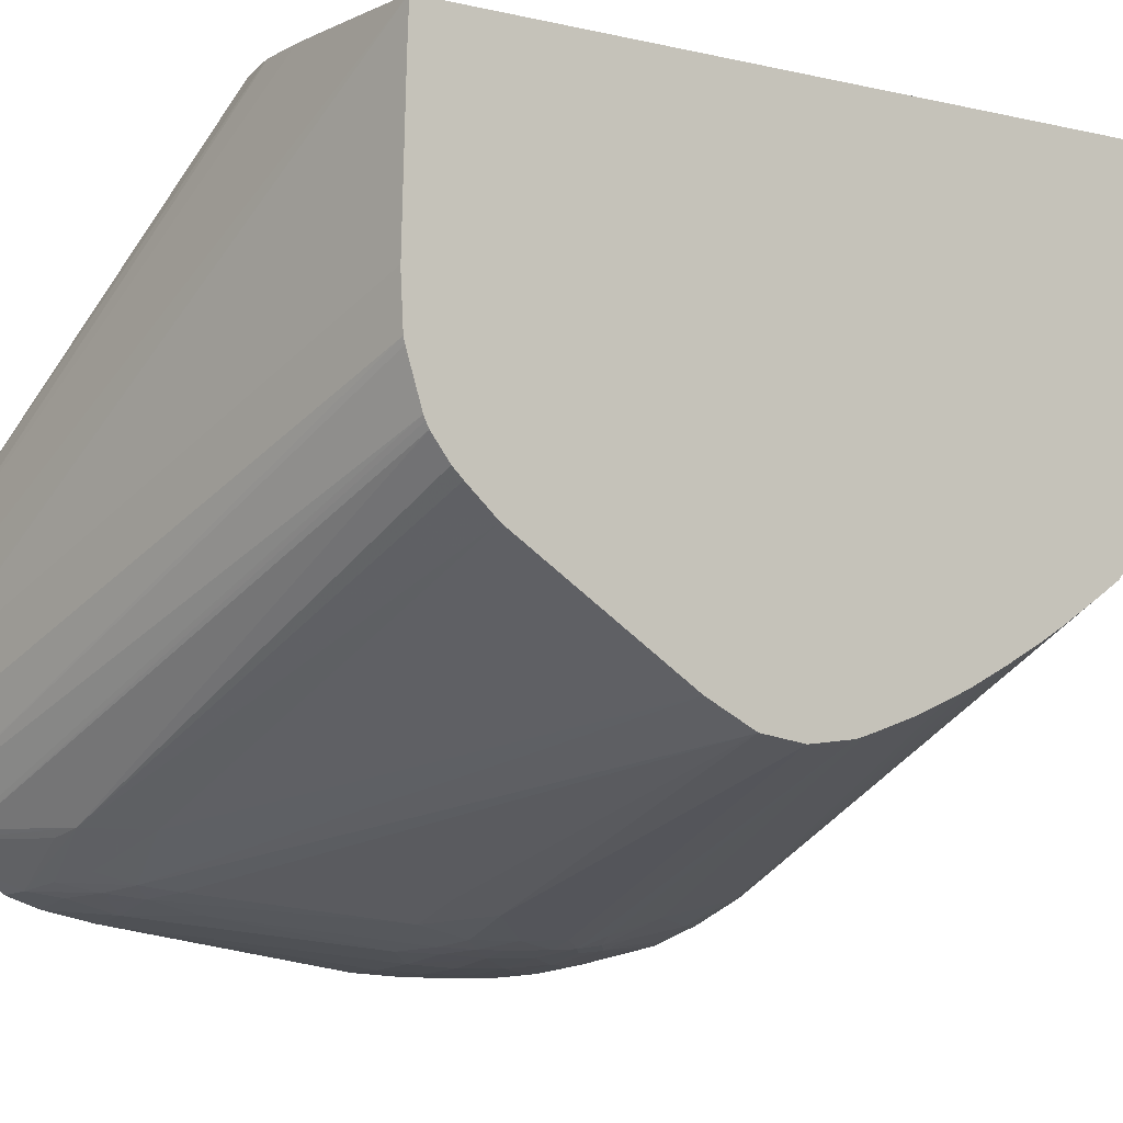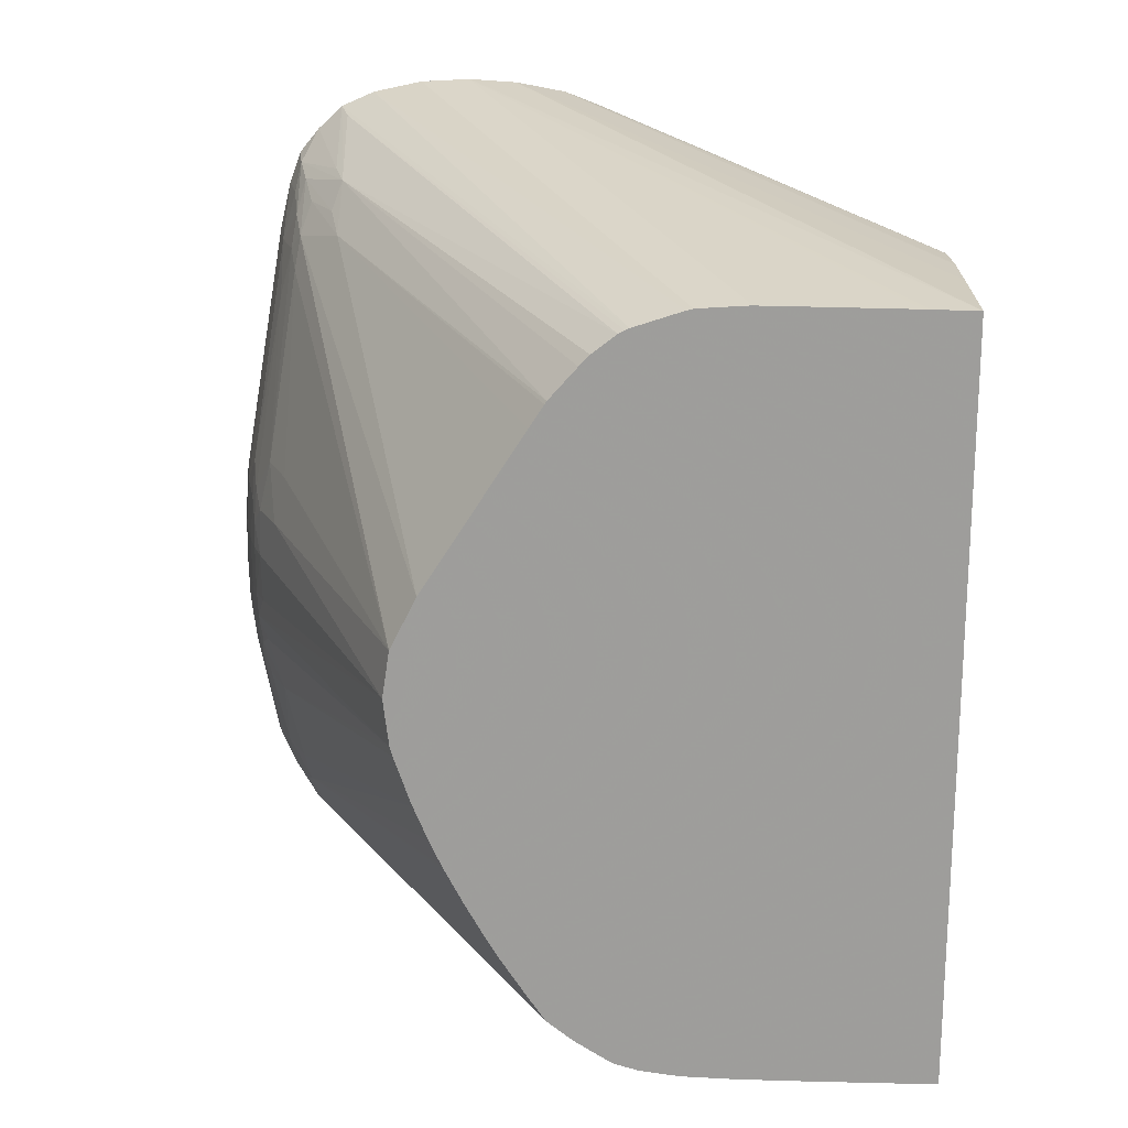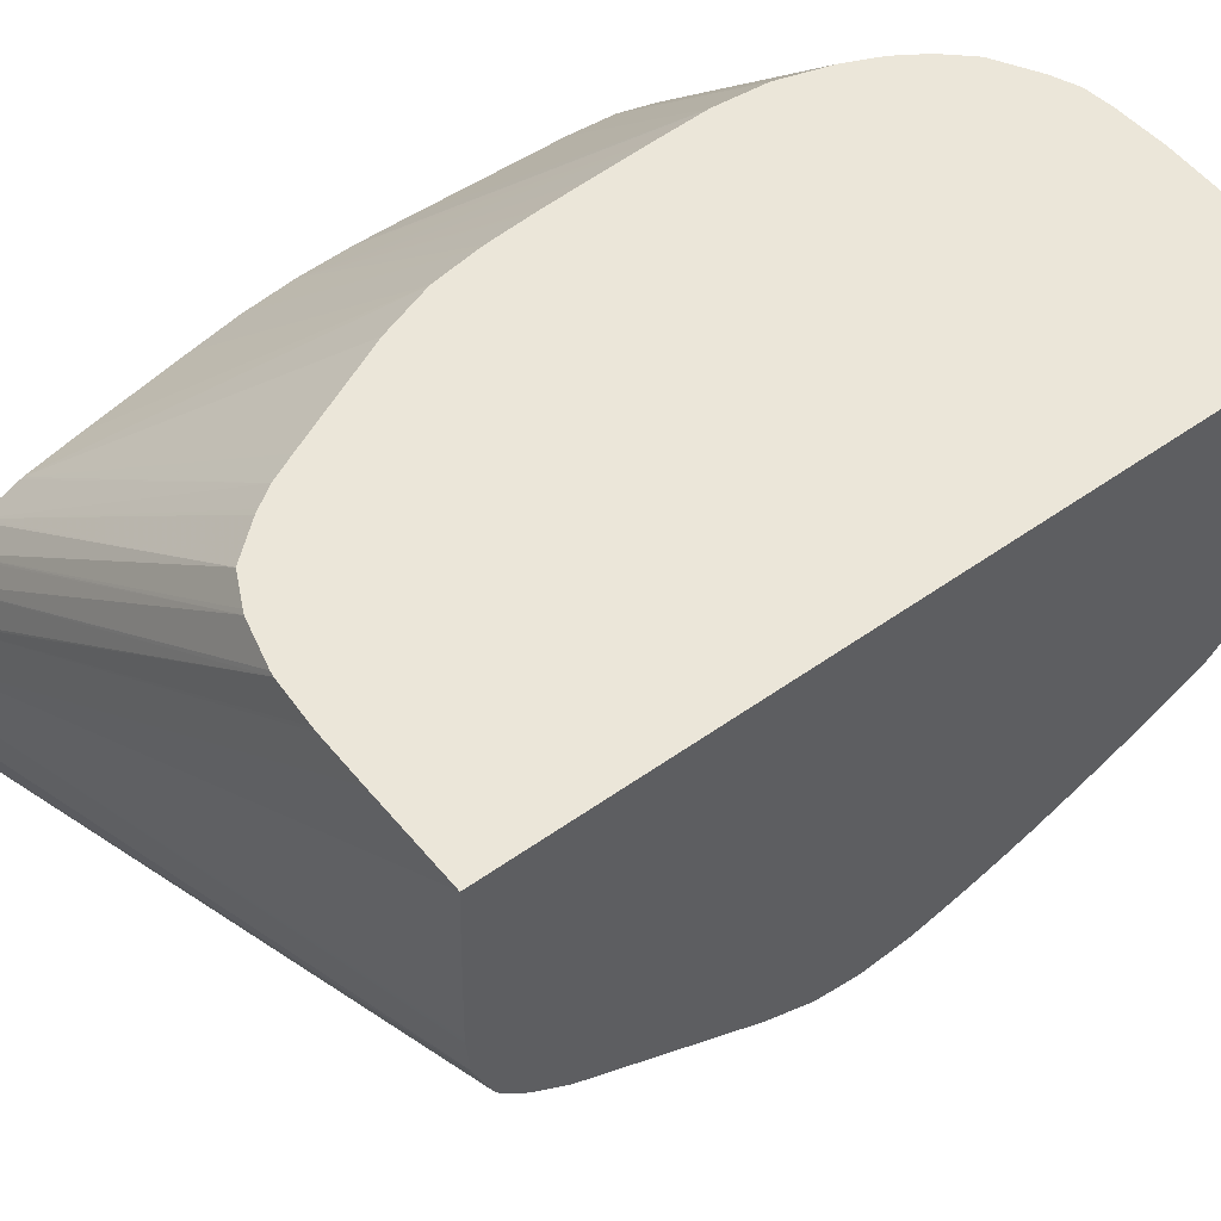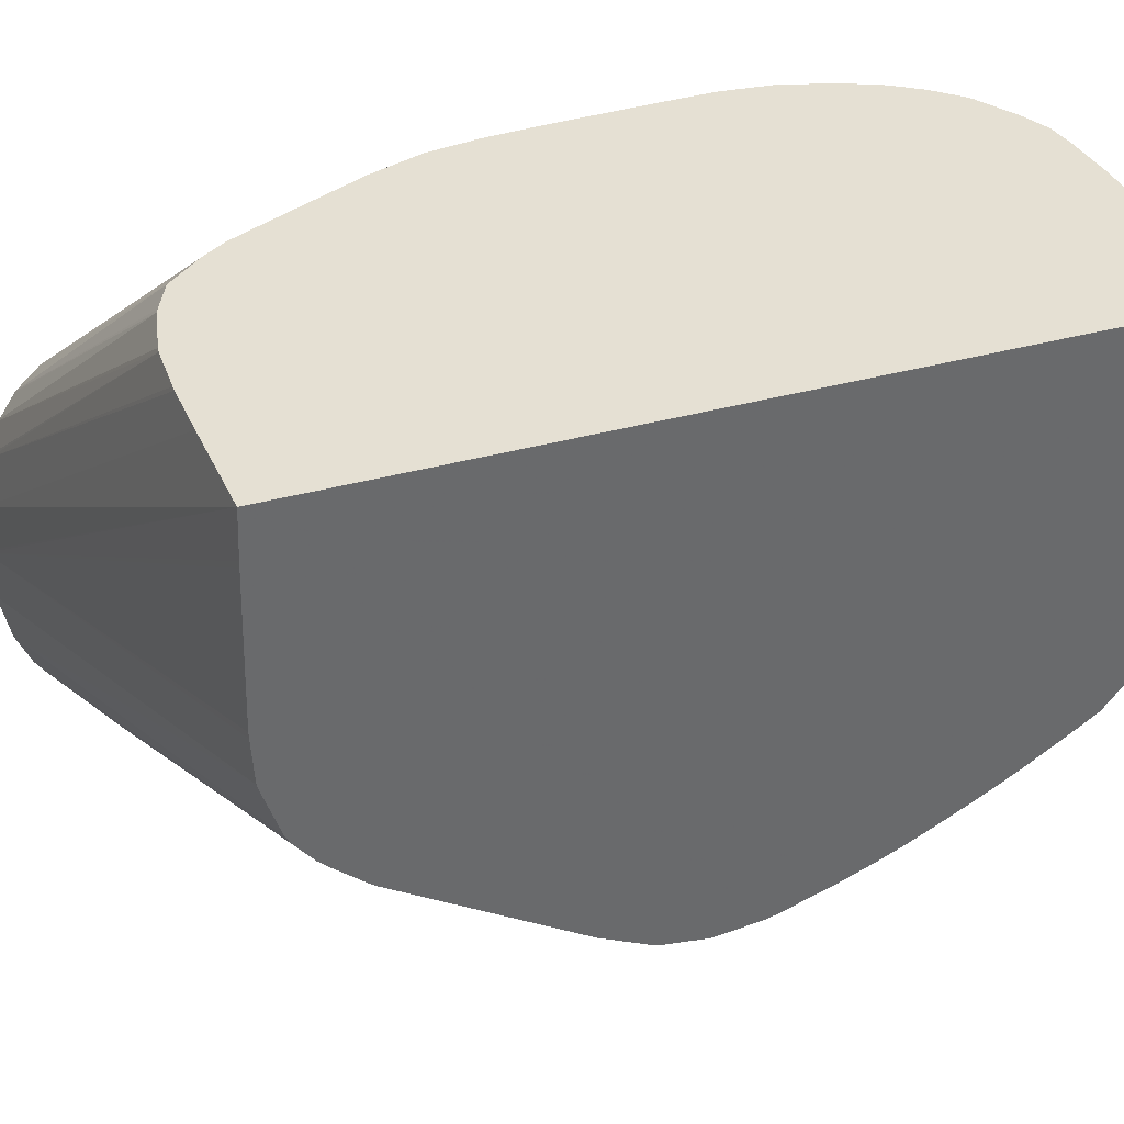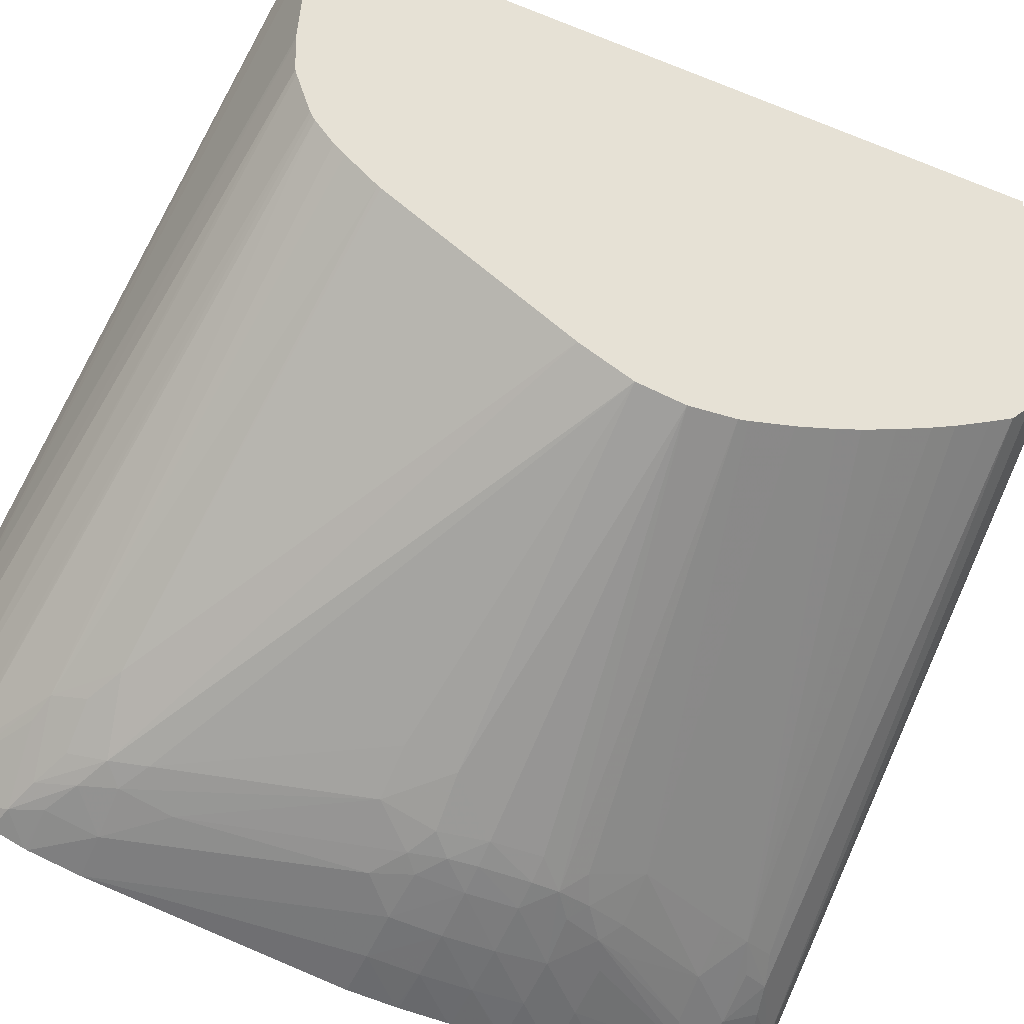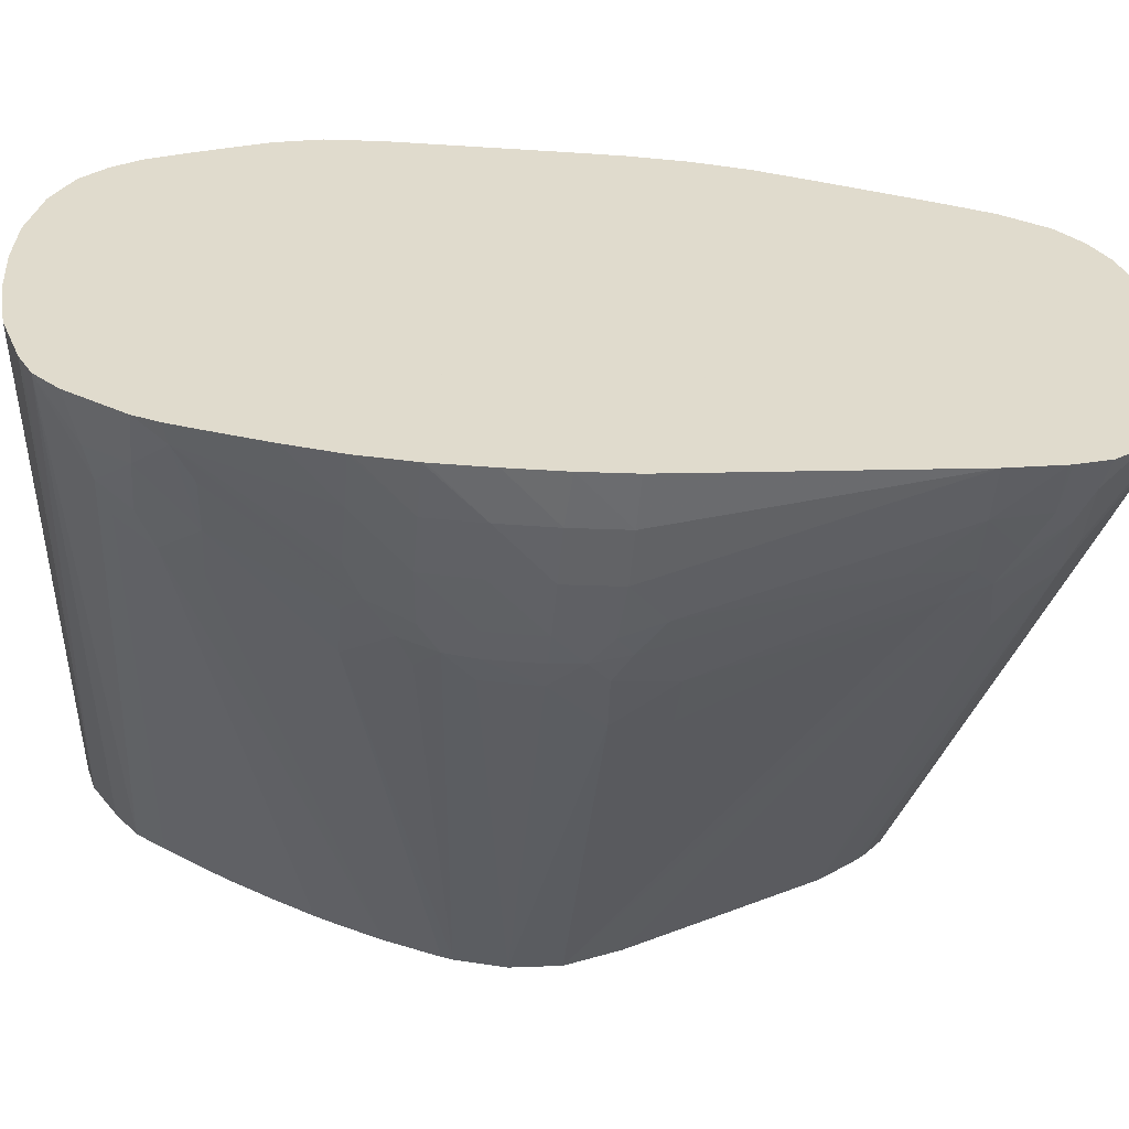
<metadata>
{"format":"obj","ext":"obj","renderer":"f3d","projection":"perspective","resolution":1024,"background":"white","views":[{"elev":-7.0,"azim":-124.0,"up":"+Z"},{"elev":19.4,"azim":-90.9,"up":"+Y"},{"elev":56.6,"azim":-126.2,"up":"+Z"},{"elev":38.1,"azim":-109.2,"up":"+Z"},{"elev":-48.5,"azim":-114.0,"up":"+Z"},{"elev":-57.4,"azim":85.1,"up":"+Z"}]}
</metadata>
<code>
v 12.52 7.363 -1.158
v 12.42 7.362 -1.158
v 13.28 7.353 -1.158
v 20.09 8.887 -7.072
v 11.56 7.319 -1.158
v 13.37 7.341 -1.158
v 20.09 8.643 -6.439
v 20.09 8.871 -7.019
v 20.09 9.052 -7.932
v 9.953 7.227 -1.158
v 20.09 8.628 -6.41
v 14.14 7.182 -1.158
v 20.09 9.108 -8.74
v 20.09 9.111 -8.787
v 9.953 7.255 -1.922
v 9.953 -5.589 -1.158
v 20.09 8.365 -6.008
v 14.21 7.15 -1.158
v 20.09 8.338 -5.97
v 20.09 9.071 -9.643
v 9.953 7.319 -4.602
v 9.953 7.322 -4.497
v 9.953 7.303 -3.744
v 9.953 7.257 -2.028
v 9.953 -5.503 -3.534
v 20.09 -5.914 -8.787
v 20.09 -5.879 -7.969
v 13.28 -5.43 -1.158
v 14.72 6.915 -1.158
v 20.09 7.936 -5.6
v 20.09 8.889 -10.5
v 9.953 7.28 -5.355
v 9.953 -5.498 -3.639
v 20.09 -5.867 -9.601
v 9.953 -5.46 -4.497
v 20.09 -5.685 -7.072
v 14.14 -5.325 -1.158
v 15.2 6.36 -1.158
v 20.09 7.9 -5.578
v 20.09 8.634 -11.09
v 9.953 6.996 -6.274
v 9.953 7.253 -5.461
v 20.09 -5.716 -10.51
v 9.953 -5.407 -5.251
v 9.953 -5.4 -5.355
v 9.953 -5.289 -6.019
v 20.09 -5.383 -6.412
v 14.6 -5.23 -1.158
v 15.24 6.299 -1.158
v 20.09 7.225 -5.27
v 15.45 5.981 -1.158
v 19.67 8.533 -10.96
v 20.09 8.231 -11.52
v 18.43 7.796 -11.1
v 17.96 7.678 -10.96
v 9.953 6.962 -6.345
v 20.09 -5.701 -10.55
v 9.953 -5.148 -6.448
v 14.65 -5.21 -1.158
v 20.09 -5.013 -5.983
v 15.68 -4.588 -1.158
v 15.03 -5.017 -1.158
v 20.09 7.181 -5.251
v 15.65 5.563 -1.158
v 9.953 6.909 -6.448
v 20.09 7.805 -11.87
v 19.63 7.699 -11.82
v 9.953 6.425 -7.017
v 9.953 6.603 -6.846
v 19.06 7.5 -11.7
v 17.63 7.203 -11.14
v 17.02 6.902 -11.01
v 9.953 5.909 -7.478
v 20.09 -5.401 -11.35
v 9.953 -4.733 -7.072
v 20.09 -5.183 -11.73
v 20.09 -5.342 -11.45
v 20.09 -4.583 -5.639
v 16.11 -4.107 -1.158
v 15.73 -4.547 -1.158
v 20.09 6.306 -5.022
v 16.45 3.817 -1.158
v 16.72 3.028 -1.158
v 16.75 2.939 -1.158
v 20.09 7.275 -12.06
v 19.32 7.219 -11.92
v 18.69 6.928 -11.85
v 18.12 6.668 -11.74
v 18.41 7.219 -11.55
v 9.953 2.869 -9.44
v 9.953 5.488 -7.752
v 9.953 5.859 -7.513
v 9.953 -4.373 -7.512
v 18.74 -4.424 -11.84
v 19.29 -4.564 -11.96
v 20.09 -4.805 -12.06
v 20.09 -3.929 -5.286
v 16.43 -3.598 -1.158
v 16.39 -3.677 -1.158
v 20.09 4.598 -4.616
v 16.86 2.17 -1.158
v 20.09 3.791 -4.437
v 20.09 7.225 -12.08
v 19.29 6.368 -12.16
v 18.41 6.377 -11.94
v 17.89 6.096 -11.84
v 9.953 2.01 -9.875
v 9.953 -3.929 -7.809
v 18.17 -4.224 -11.69
v 17.85 -3.652 -11.87
v 18.45 -3.935 -11.98
v 19.29 -3.929 -12.31
v 20.09 -3.919 -12.54
v 20.09 -2.924 -4.778
v 16.67 -3.067 -1.158
v 16.87 2.076 -1.158
v 20.09 2.935 -4.33
v 20.09 3.726 -4.429
v 20.09 6.368 -12.28
v 17.85 2.638 -12.69
v 18.43 5.509 -12.16
v 16.71 2.935 -12.29
v 15.85 2.917 -11.96
v 15.85 2.076 -12.16
v 9.953 1.22 -9.996
v 9.953 -3.28 -8.226
v 9.953 -2.851 -8.48
v 9.953 -2.293 -8.785
v 9.953 -2.213 -8.828
v 9.953 -1.679 -9.1
v 9.953 -1.607 -9.136
v 9.953 -1.179 -9.329
v 9.953 -0.5829 -9.572
v 17.56 -3.055 -11.97
v 18.43 -3.071 -12.32
v 19.78 -3.449 -12.64
v 20.09 -3.908 -12.55
v 20.09 -2.215 -4.545
v 16.93 -2.213 -1.158
v 16.92 1.338 -1.158
v 16.93 1.22 -1.158
v 16.96 0.4907 -1.158
v 16.99 -0.3579 -1.158
v 20.09 2.863 -4.328
v 20.09 2.076 -13.03
v 19.29 2.076 -12.98
v 18.43 2.076 -12.88
v 17.57 2.02 -12.72
v 17.28 2.267 -12.62
v 16.79 2.02 -12.51
v 16.65 1.22 -12.53
v 16.66 0.3613 -12.51
v 17.13 -0.0976 -12.65
v 9.953 0.426 -9.903
v 9.953 -0.4962 -9.603
v 16.71 -1.355 -12.19
v 18.12 -1.662 -12.62
v 19.26 -3.126 -12.57
v 17.57 -1.367 -12.52
v 17.86 -1.09 -12.69
v 18.41 -1.367 -12.76
v 19.29 -1.355 -12.94
v 20.09 -2.215 -12.94
v 20.09 -3.133 -12.75
v 20.09 -3.545 -12.66
v 20.09 -1.407 -4.45
v 17.01 -1.355 -1.158
v 16.99 -0.4962 -1.158
v 20.09 2.076 -4.303
v 20.09 1.273 -13.09
v 19.29 1.22 -13.04
v 18.43 1.22 -12.95
v 17.57 1.22 -12.79
v 17.12 1.695 -12.66
v 17.08 1.22 -12.67
v 17.09 0.3613 -12.67
v 17.57 0.3613 -12.79
v 18.43 -0.4962 -12.91
v 17.57 -0.4285 -12.72
v 17.29 -0.6697 -12.6
v 16.79 -0.4285 -12.47
v 9.953 0.2583 -9.858
v 20.09 -1.355 -13.07
v 20.09 -2.16 -12.95
v 20.09 -1.355 -4.445
v 17.01 -1.208 -1.158
v 20.09 1.22 -4.331
v 20.09 1.22 -13.1
v 20.09 0.4142 -13.13
v 20.09 0.3613 -13.13
v 19.29 0.3613 -13.06
v 18.43 0.3613 -12.95
v 19.29 -0.4962 -13.04
v 20.09 -1.302 -13.08
v 20.09 -0.4432 -13.14
v 20.09 -0.4962 -13.14
f 1 2 5
f 1 5 10
f 1 10 16
f 1 16 28
f 1 28 37
f 1 37 48
f 1 48 59
f 1 59 62
f 1 62 61
f 1 61 80
f 1 80 79
f 1 79 99
f 1 99 98
f 1 98 115
f 1 115 139
f 1 139 167
f 1 167 186
f 1 186 168
f 1 168 143
f 1 143 142
f 1 142 141
f 1 141 140
f 1 140 116
f 1 116 101
f 1 101 84
f 1 84 83
f 1 83 82
f 1 82 64
f 1 64 51
f 1 51 49
f 1 49 38
f 1 38 29
f 1 29 18
f 1 18 12
f 1 12 6
f 1 6 3
f 1 3 4
f 1 4 2
f 2 4 5
f 3 6 7
f 3 7 8
f 3 8 4
f 4 8 7
f 4 7 11
f 4 11 17
f 4 17 19
f 4 19 30
f 4 30 39
f 4 39 50
f 4 50 63
f 4 63 81
f 4 81 100
f 4 100 102
f 4 102 118
f 4 118 117
f 4 117 144
f 4 144 169
f 4 169 187
f 4 187 185
f 4 185 166
f 4 166 138
f 4 138 114
f 4 114 97
f 4 97 78
f 4 78 60
f 4 60 47
f 4 47 36
f 4 36 27
f 4 27 26
f 4 26 34
f 4 34 43
f 4 43 57
f 4 57 74
f 4 74 77
f 4 77 76
f 4 76 96
f 4 96 113
f 4 113 137
f 4 137 165
f 4 165 164
f 4 164 163
f 4 163 184
f 4 184 183
f 4 183 194
f 4 194 196
f 4 196 195
f 4 195 190
f 4 190 189
f 4 189 188
f 4 188 170
f 4 170 145
f 4 145 119
f 4 119 103
f 4 103 85
f 4 85 66
f 4 66 53
f 4 53 40
f 4 40 31
f 4 31 20
f 4 20 14
f 4 14 13
f 4 13 9
f 4 9 5
f 5 9 10
f 6 11 7
f 6 12 11
f 9 13 10
f 10 13 14
f 10 14 15
f 10 15 24
f 10 24 23
f 10 23 22
f 10 22 21
f 10 21 32
f 10 32 42
f 10 42 41
f 10 41 56
f 10 56 65
f 10 65 69
f 10 69 68
f 10 68 73
f 10 73 92
f 10 92 91
f 10 91 90
f 10 90 107
f 10 107 125
f 10 125 154
f 10 154 182
f 10 182 155
f 10 155 133
f 10 133 132
f 10 132 131
f 10 131 130
f 10 130 129
f 10 129 128
f 10 128 127
f 10 127 126
f 10 126 108
f 10 108 93
f 10 93 75
f 10 75 58
f 10 58 46
f 10 46 45
f 10 45 44
f 10 44 35
f 10 35 33
f 10 33 25
f 10 25 16
f 11 12 17
f 12 18 19
f 12 19 17
f 14 20 21
f 14 21 22
f 14 22 23
f 14 23 24
f 14 24 15
f 16 25 26
f 16 26 27
f 16 27 28
f 18 29 19
f 19 29 30
f 20 31 32
f 20 32 21
f 25 33 26
f 26 33 35
f 26 35 34
f 27 36 37
f 27 37 28
f 29 38 39
f 29 39 30
f 31 40 41
f 31 41 42
f 31 42 32
f 34 35 44
f 34 44 45
f 34 45 46
f 34 46 43
f 36 47 48
f 36 48 37
f 38 49 39
f 39 49 51
f 39 51 50
f 40 52 41
f 40 53 54
f 40 54 55
f 40 55 52
f 41 52 56
f 43 46 57
f 46 58 57
f 47 59 48
f 47 60 61
f 47 61 62
f 47 62 59
f 50 51 63
f 51 64 63
f 52 55 65
f 52 65 56
f 53 66 67
f 53 67 54
f 54 67 55
f 55 68 69
f 55 69 65
f 55 67 70
f 55 70 71
f 55 71 72
f 55 72 73
f 55 73 68
f 57 58 74
f 58 75 76
f 58 76 77
f 58 77 74
f 60 78 79
f 60 79 80
f 60 80 61
f 63 64 82
f 63 82 83
f 63 83 84
f 63 84 81
f 66 85 67
f 67 85 86
f 67 86 87
f 67 87 70
f 70 87 88
f 70 88 89
f 70 89 71
f 71 89 72
f 72 89 88
f 72 88 90
f 72 90 91
f 72 91 92
f 72 92 73
f 75 93 76
f 76 93 94
f 76 94 95
f 76 95 96
f 78 97 98
f 78 98 99
f 78 99 79
f 81 84 100
f 84 101 102
f 84 102 100
f 85 103 86
f 86 103 104
f 86 104 87
f 87 104 105
f 87 105 88
f 88 105 106
f 88 106 107
f 88 107 90
f 93 108 109
f 93 109 94
f 94 109 110
f 94 110 111
f 94 111 112
f 94 112 95
f 95 112 96
f 96 112 113
f 97 114 98
f 98 114 115
f 101 116 117
f 101 117 118
f 101 118 102
f 103 119 104
f 104 119 120
f 104 120 121
f 104 121 105
f 105 121 122
f 105 122 106
f 106 122 123
f 106 123 107
f 107 123 124
f 107 124 125
f 108 126 109
f 109 126 127
f 109 127 110
f 110 127 128
f 110 128 129
f 110 129 130
f 110 130 131
f 110 131 132
f 110 132 133
f 110 133 134
f 110 134 135
f 110 135 112
f 110 112 111
f 112 135 136
f 112 136 113
f 113 136 137
f 114 138 115
f 115 138 139
f 116 140 117
f 117 140 141
f 117 141 142
f 117 142 143
f 117 143 144
f 119 145 146
f 119 146 147
f 119 147 120
f 120 147 148
f 120 148 149
f 120 149 121
f 121 149 122
f 122 149 150
f 122 150 124
f 122 124 123
f 124 150 151
f 124 151 125
f 125 151 152
f 125 152 153
f 125 153 154
f 133 155 134
f 134 155 156
f 134 156 135
f 135 157 158
f 135 158 136
f 135 156 159
f 135 159 157
f 136 158 160
f 136 160 161
f 136 161 162
f 136 162 163
f 136 163 164
f 136 164 165
f 136 165 137
f 138 166 139
f 139 166 167
f 143 168 169
f 143 169 144
f 145 170 146
f 146 170 171
f 146 171 172
f 146 172 147
f 147 172 173
f 147 173 148
f 148 174 149
f 148 173 174
f 149 174 150
f 150 174 151
f 151 174 175
f 151 175 176
f 151 176 152
f 152 176 153
f 153 176 177
f 153 177 178
f 153 178 179
f 153 179 180
f 153 180 181
f 153 181 154
f 154 181 156
f 154 156 182
f 155 182 156
f 156 181 180
f 156 180 159
f 157 159 160
f 157 160 158
f 159 180 160
f 160 180 179
f 160 179 178
f 160 178 162
f 160 162 161
f 162 183 184
f 162 184 163
f 162 178 183
f 166 185 167
f 167 185 187
f 167 187 169
f 167 169 186
f 168 186 169
f 170 188 171
f 171 188 189
f 171 189 190
f 171 190 191
f 171 191 172
f 172 191 192
f 172 192 173
f 173 175 174
f 173 192 177
f 173 177 175
f 175 177 176
f 177 192 178
f 178 193 183
f 178 192 193
f 183 193 194
f 190 195 191
f 191 195 196
f 191 196 193
f 191 193 192
f 193 196 194

</code>
